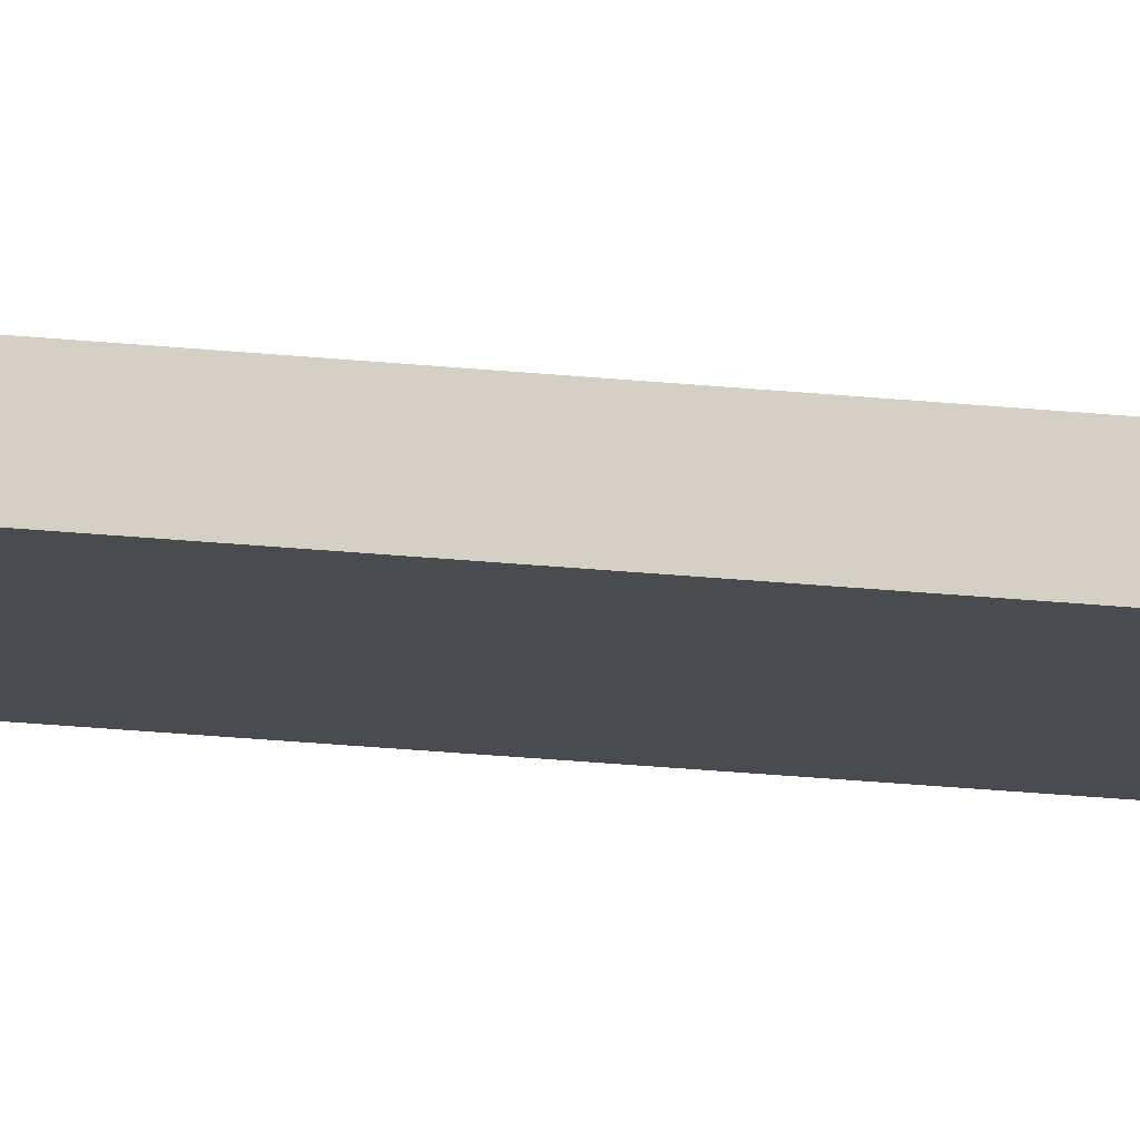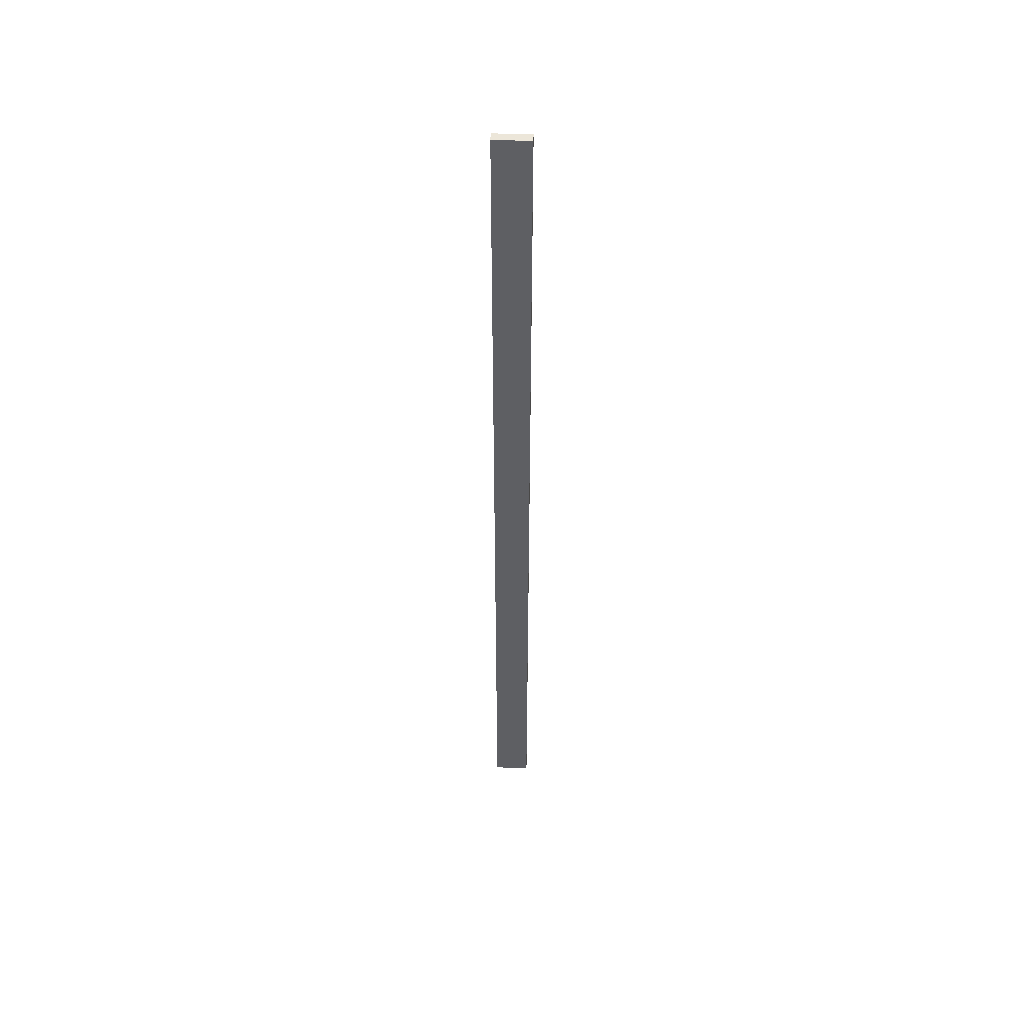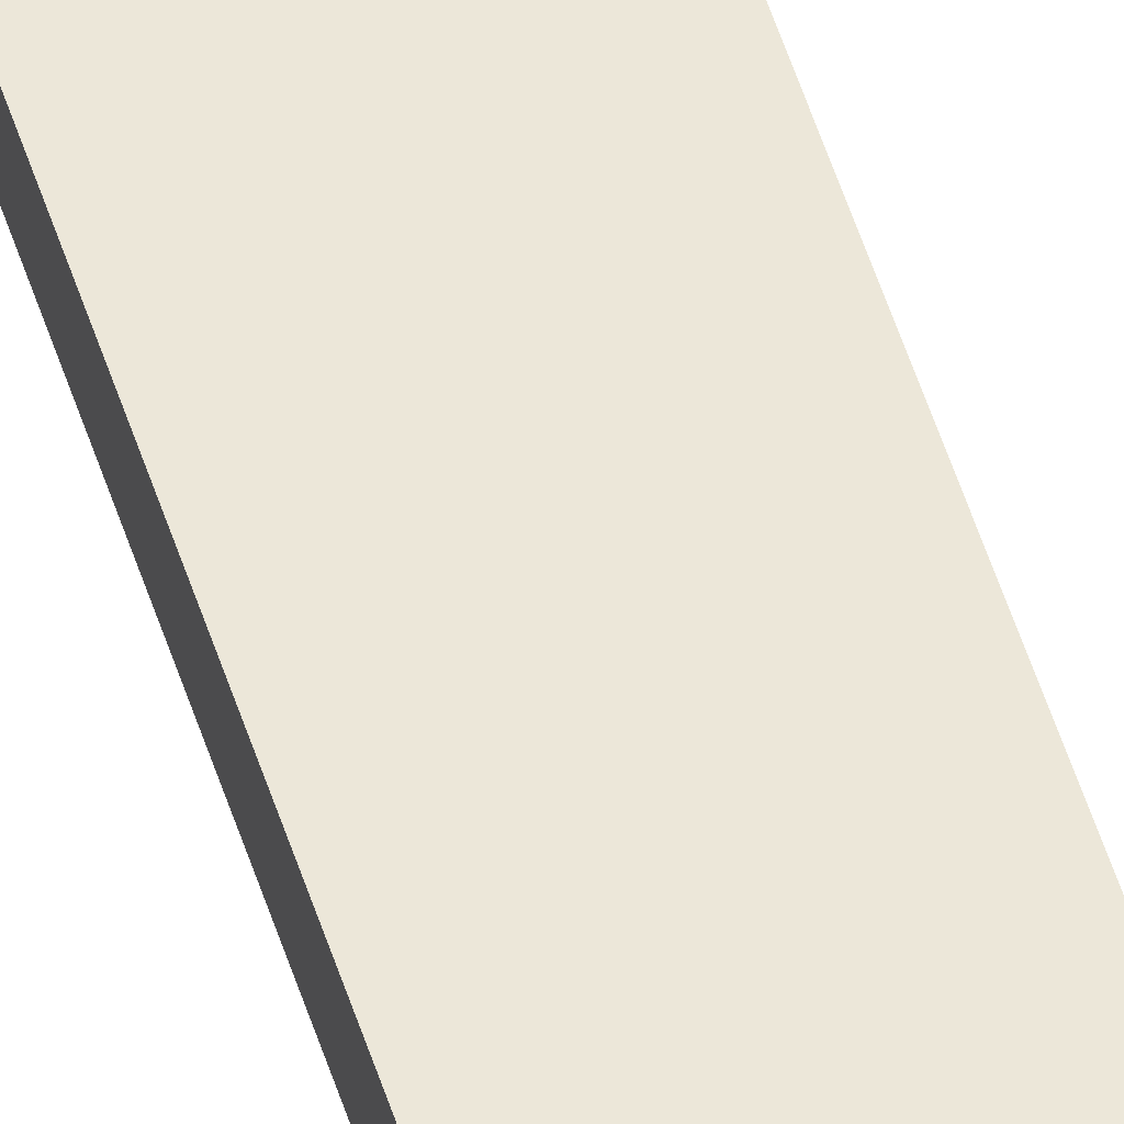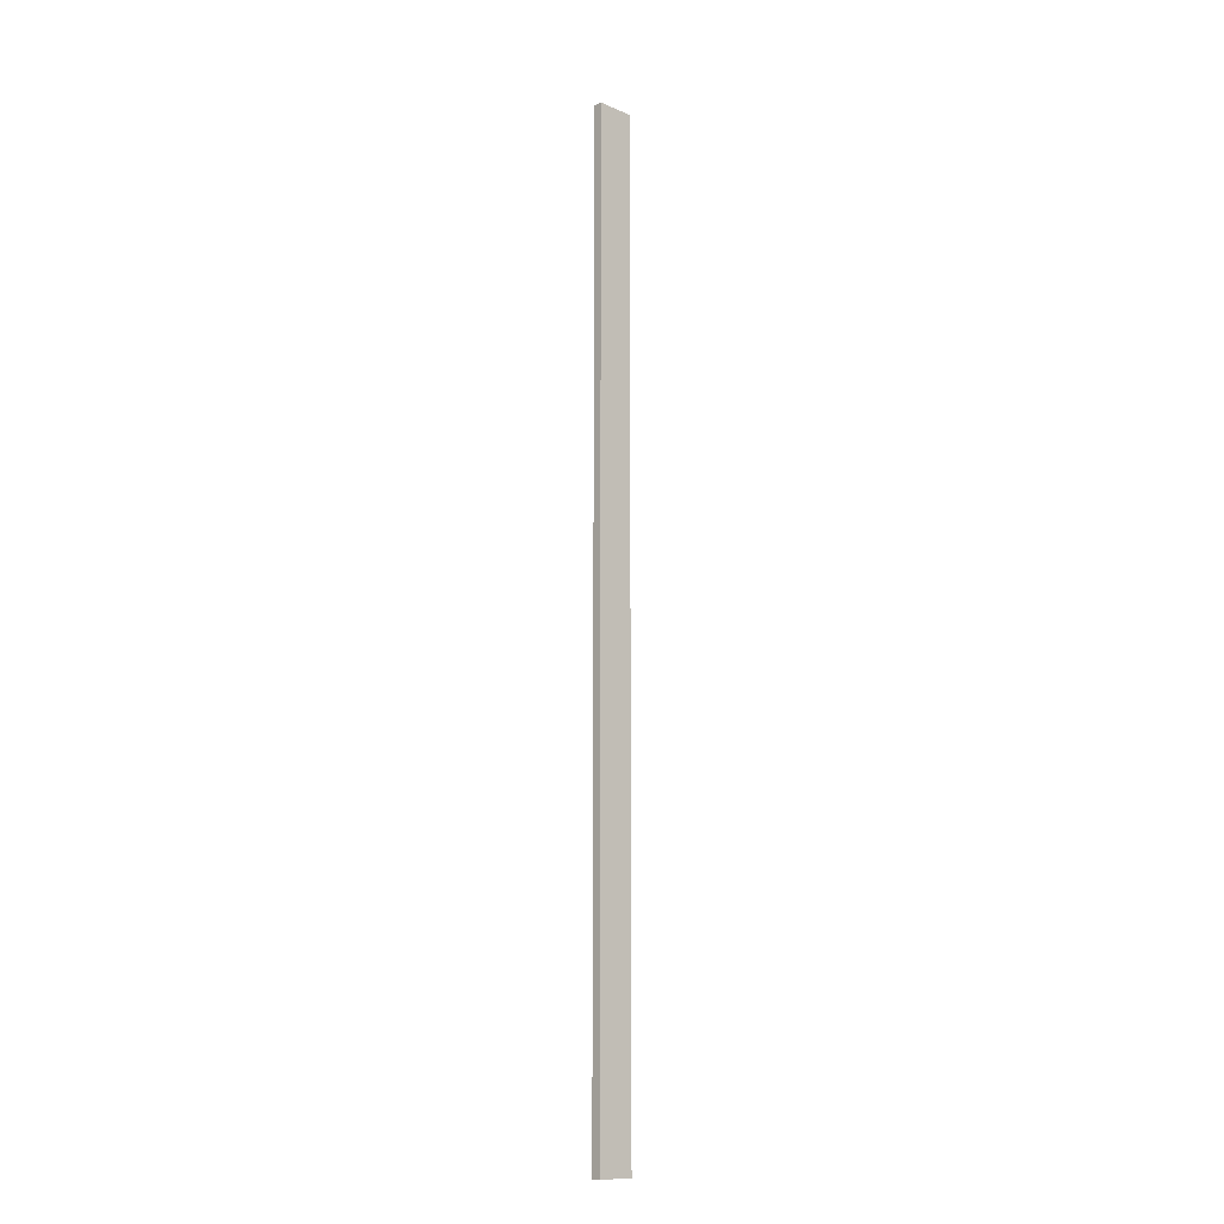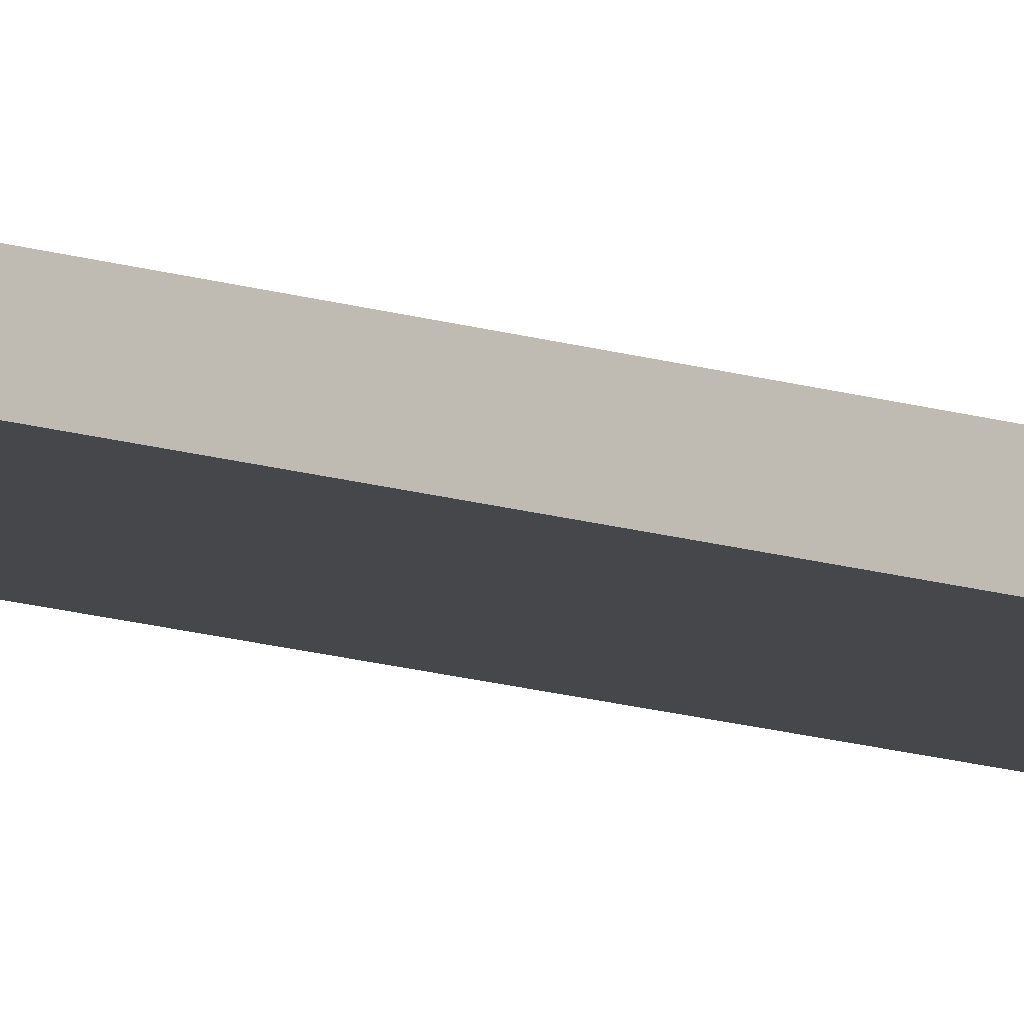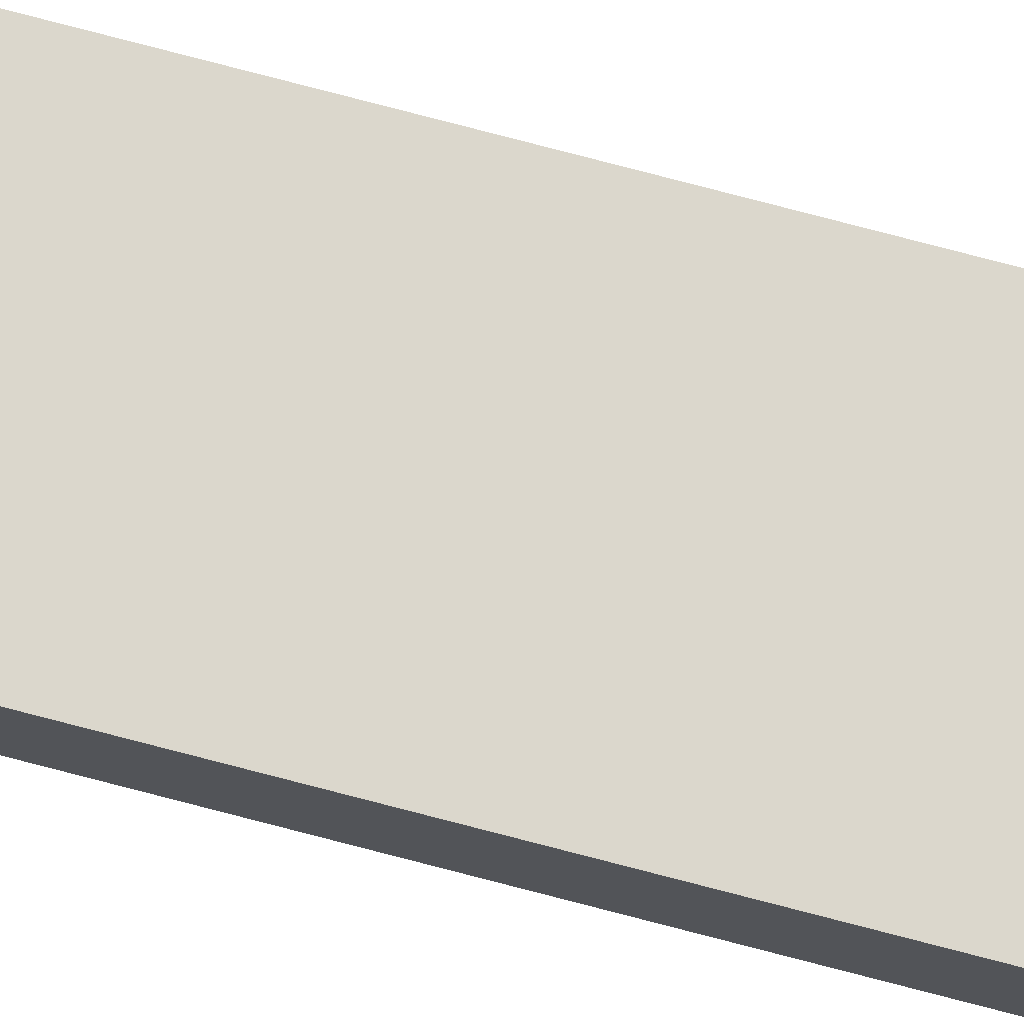
<metadata>
{"format":"obj","ext":"obj","renderer":"f3d","projection":"perspective","resolution":1024,"background":"white","views":[{"elev":-13.8,"azim":73.5,"up":"+Y"},{"elev":48.8,"azim":2.4,"up":"+Z"},{"elev":49.8,"azim":-16.6,"up":"+Y"},{"elev":-13.7,"azim":136.9,"up":"+Z"},{"elev":-10.8,"azim":47.3,"up":"+Y"},{"elev":73.3,"azim":-75.1,"up":"+Y"}]}
</metadata>
<code>
g pb_Mesh56170
v 0 0 18
v -8 0 18
v 0 2 18
v -8 2 18
v -8 0 18
v -8 0 -194
v -8 2 18
v -8 2 -194
v -8 0 -194
v 0 0 -194
v -8 2 -194
v 0 2 -194
v 0 0 -194
v 0 0 18
v 0 2 -194
v 0 2 18
v 0 2 18
v -8 2 18
v 0 2 -194
v -8 2 -194
v 0 0 -194
v -8 0 -194
v 0 0 18
v -8 0 18
g pb_Mesh56170_0
f 3 2 1
f 3 4 2
f 7 6 5
f 7 8 6
f 11 10 9
f 11 12 10
f 15 14 13
f 15 16 14
f 19 18 17
f 19 20 18
f 23 22 21
f 23 24 22

</code>
